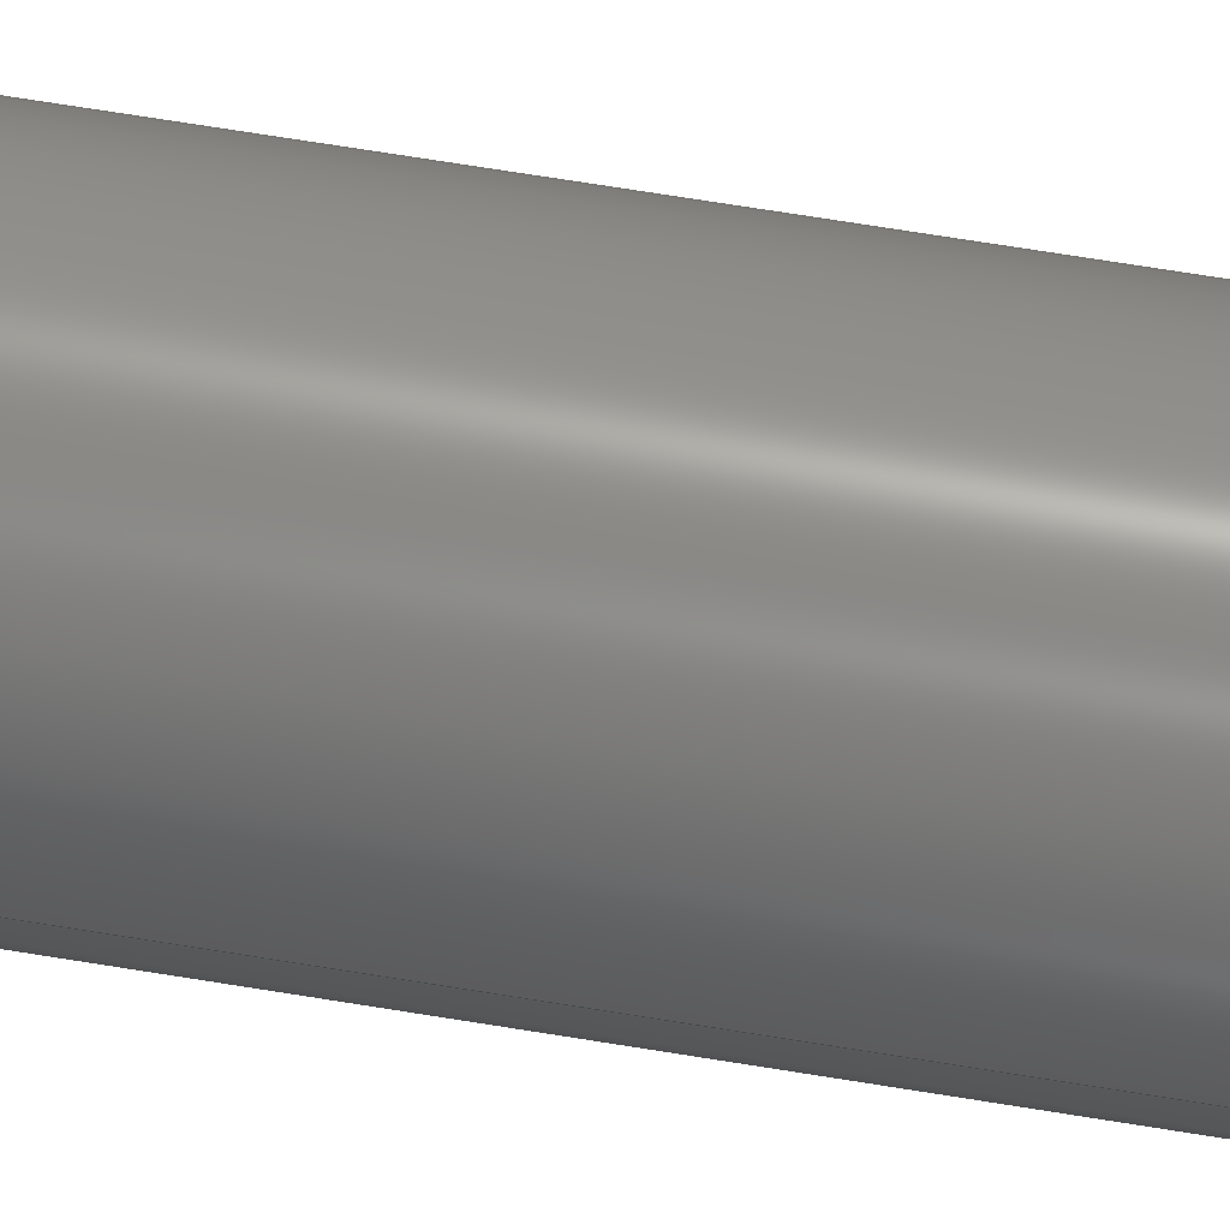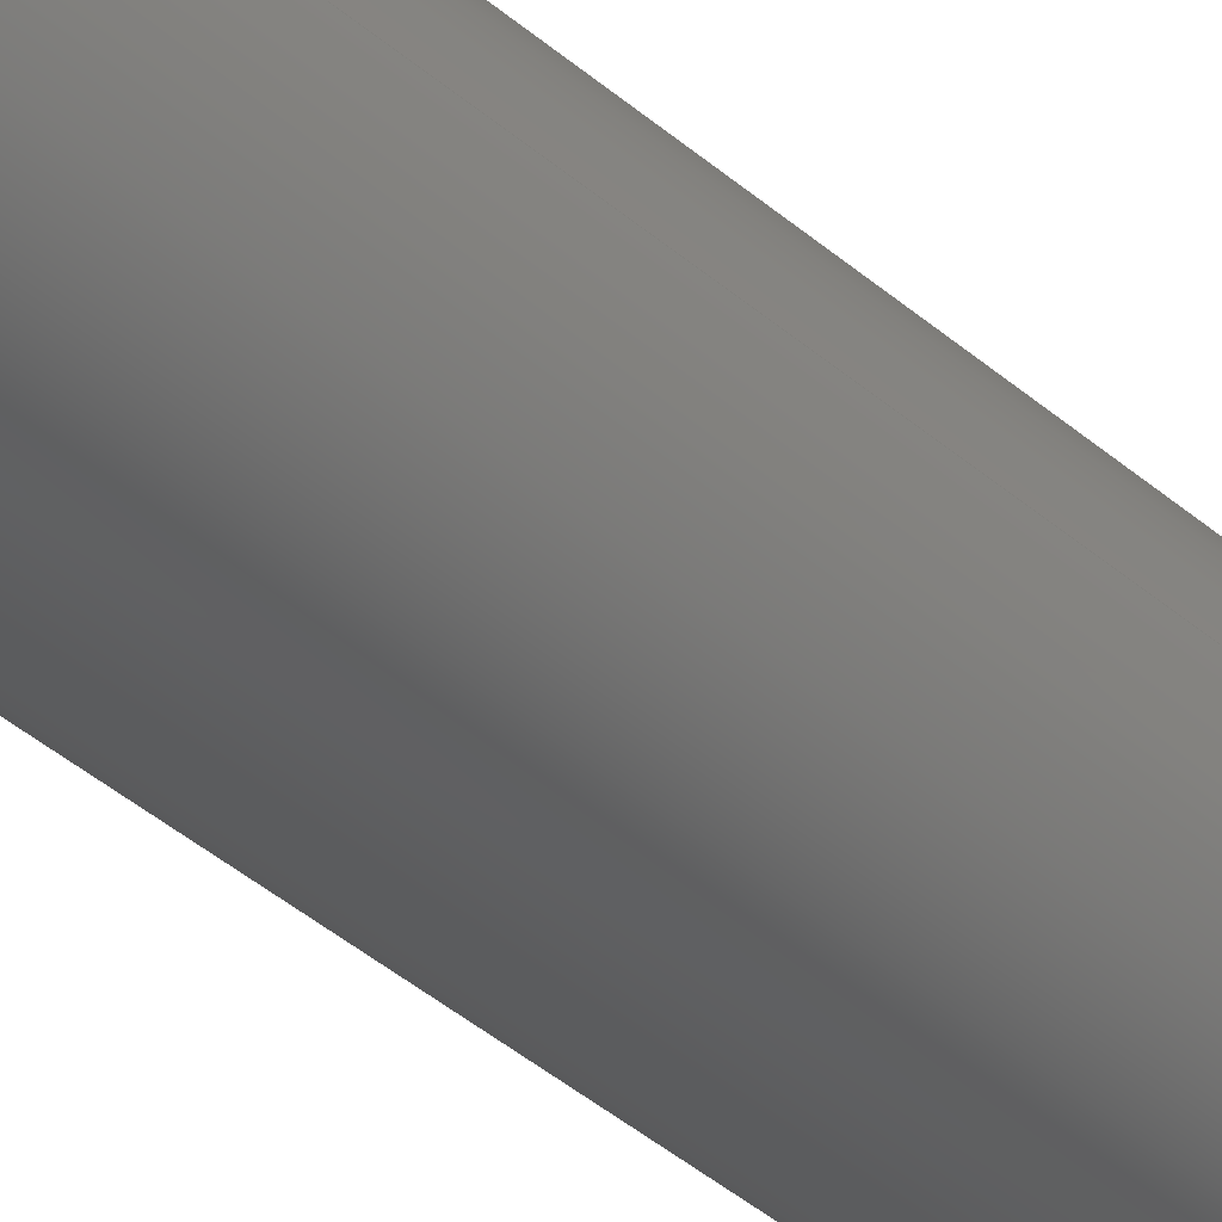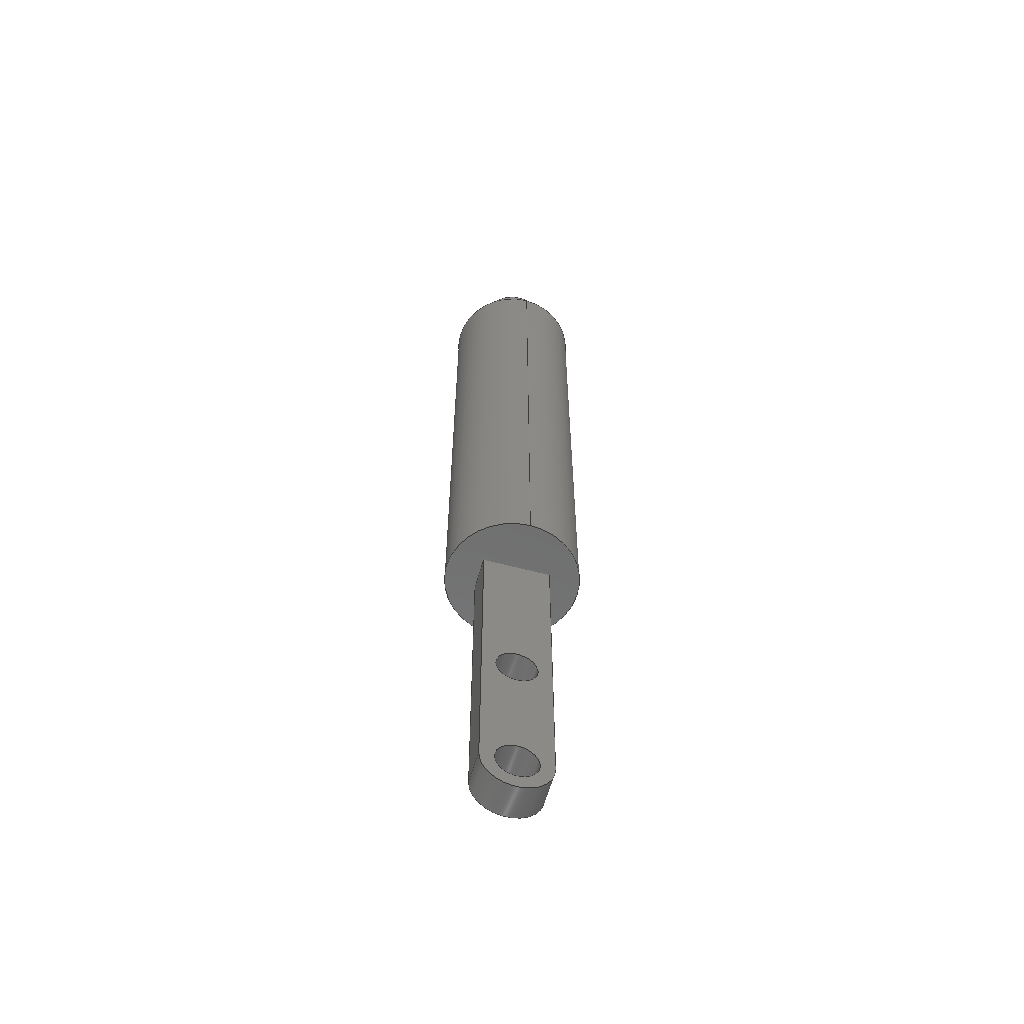
<metadata>
{"format":"step","ext":"step","renderer":"f3d","projection":"perspective","resolution":1024,"background":"white","views":[{"elev":65.5,"azim":99.5,"up":"+Y"},{"elev":-37.6,"azim":41.5,"up":"+Y"},{"elev":-59.2,"azim":74.6,"up":"+Z"}]}
</metadata>
<code>
ISO-10303-21;
DATA;
#1=MECHANICAL_DESIGN_GEOMETRIC_PRESENTATION_REPRESENTATION('',(#4),#344);
#2=SHAPE_REPRESENTATION_RELATIONSHIP('SRR','None',#351,#3);
#3=ADVANCED_BREP_SHAPE_REPRESENTATION('',(#5),#343);
#4=STYLED_ITEM('',(#361),#5);
#5=MANIFOLD_SOLID_BREP('Body1',#192);
#6=FACE_BOUND('',#34,.T.);
#7=FACE_BOUND('',#37,.T.);
#8=FACE_BOUND('',#39,.T.);
#9=FACE_BOUND('',#40,.T.);
#10=FACE_BOUND('',#47,.T.);
#11=FACE_BOUND('',#48,.T.);
#12=PLANE('',#209);
#13=PLANE('',#210);
#14=PLANE('',#214);
#15=PLANE('',#215);
#16=PLANE('',#223);
#17=PLANE('',#224);
#18=PLANE('',#227);
#19=FACE_OUTER_BOUND('',#31,.T.);
#20=FACE_OUTER_BOUND('',#32,.T.);
#21=FACE_OUTER_BOUND('',#33,.T.);
#22=FACE_OUTER_BOUND('',#35,.T.);
#23=FACE_OUTER_BOUND('',#36,.T.);
#24=FACE_OUTER_BOUND('',#38,.T.);
#25=FACE_OUTER_BOUND('',#41,.T.);
#26=FACE_OUTER_BOUND('',#42,.T.);
#27=FACE_OUTER_BOUND('',#43,.T.);
#28=FACE_OUTER_BOUND('',#44,.T.);
#29=FACE_OUTER_BOUND('',#45,.T.);
#30=FACE_OUTER_BOUND('',#46,.T.);
#31=EDGE_LOOP('',(#127,#128,#129,#130));
#32=EDGE_LOOP('',(#131));
#33=EDGE_LOOP('',(#132));
#34=EDGE_LOOP('',(#133,#134,#135,#136));
#35=EDGE_LOOP('',(#137,#138,#139,#140));
#36=EDGE_LOOP('',(#141));
#37=EDGE_LOOP('',(#142));
#38=EDGE_LOOP('',(#143,#144,#145,#146));
#39=EDGE_LOOP('',(#147));
#40=EDGE_LOOP('',(#148));
#41=EDGE_LOOP('',(#149,#150,#151,#152));
#42=EDGE_LOOP('',(#153,#154,#155,#156));
#43=EDGE_LOOP('',(#157,#158,#159,#160));
#44=EDGE_LOOP('',(#161,#162,#163,#164));
#45=EDGE_LOOP('',(#165,#166,#167,#168));
#46=EDGE_LOOP('',(#169,#170,#171,#172));
#47=EDGE_LOOP('',(#173));
#48=EDGE_LOOP('',(#174));
#49=LINE('',#293,#63);
#50=LINE('',#301,#64);
#51=LINE('',#303,#65);
#52=LINE('',#305,#66);
#53=LINE('',#306,#67);
#54=LINE('',#310,#68);
#55=LINE('',#316,#69);
#56=LINE('',#317,#70);
#57=LINE('',#325,#71);
#58=LINE('',#329,#72);
#59=LINE('',#332,#73);
#60=LINE('',#333,#74);
#61=LINE('',#336,#75);
#62=LINE('',#337,#76);
#63=VECTOR('',#234,0.6);
#64=VECTOR('',#243,1);
#65=VECTOR('',#244,1);
#66=VECTOR('',#245,1);
#67=VECTOR('',#246,1);
#68=VECTOR('',#251,1);
#69=VECTOR('',#258,1);
#70=VECTOR('',#259,1);
#71=VECTOR('',#268,0.3);
#72=VECTOR('',#273,0.3);
#73=VECTOR('',#276,1);
#74=VECTOR('',#277,1);
#75=VECTOR('',#280,1);
#76=VECTOR('',#281,1);
#77=CIRCLE('',#207,0.6);
#78=CIRCLE('',#208,0.6);
#79=CIRCLE('',#211,1);
#80=CIRCLE('',#213,1);
#81=CIRCLE('',#216,0.5);
#82=CIRCLE('',#217,0.3);
#83=CIRCLE('',#218,0.3);
#84=CIRCLE('',#220,0.3);
#85=CIRCLE('',#222,0.3);
#86=CIRCLE('',#226,0.5);
#87=VERTEX_POINT('',#290);
#88=VERTEX_POINT('',#292);
#89=VERTEX_POINT('',#297);
#90=VERTEX_POINT('',#299);
#91=VERTEX_POINT('',#300);
#92=VERTEX_POINT('',#302);
#93=VERTEX_POINT('',#304);
#94=VERTEX_POINT('',#308);
#95=VERTEX_POINT('',#313);
#96=VERTEX_POINT('',#314);
#97=VERTEX_POINT('',#318);
#98=VERTEX_POINT('',#320);
#99=VERTEX_POINT('',#323);
#100=VERTEX_POINT('',#327);
#101=VERTEX_POINT('',#331);
#102=VERTEX_POINT('',#335);
#103=EDGE_CURVE('',#87,#87,#77,.T.);
#104=EDGE_CURVE('',#87,#88,#49,.T.);
#105=EDGE_CURVE('',#88,#88,#78,.T.);
#106=EDGE_CURVE('',#89,#89,#79,.T.);
#107=EDGE_CURVE('',#90,#91,#50,.T.);
#108=EDGE_CURVE('',#90,#92,#51,.T.);
#109=EDGE_CURVE('',#93,#92,#52,.T.);
#110=EDGE_CURVE('',#91,#93,#53,.T.);
#111=EDGE_CURVE('',#94,#94,#80,.T.);
#112=EDGE_CURVE('',#94,#89,#54,.T.);
#113=EDGE_CURVE('',#95,#96,#81,.T.);
#114=EDGE_CURVE('',#96,#90,#55,.T.);
#115=EDGE_CURVE('',#91,#95,#56,.T.);
#116=EDGE_CURVE('',#97,#97,#82,.T.);
#117=EDGE_CURVE('',#98,#98,#83,.T.);
#118=EDGE_CURVE('',#99,#99,#84,.T.);
#119=EDGE_CURVE('',#99,#98,#57,.T.);
#120=EDGE_CURVE('',#100,#100,#85,.T.);
#121=EDGE_CURVE('',#100,#97,#58,.T.);
#122=EDGE_CURVE('',#101,#96,#59,.T.);
#123=EDGE_CURVE('',#92,#101,#60,.T.);
#124=EDGE_CURVE('',#102,#93,#61,.T.);
#125=EDGE_CURVE('',#95,#102,#62,.T.);
#126=EDGE_CURVE('',#101,#102,#86,.T.);
#127=ORIENTED_EDGE('',*,*,#103,.F.);
#128=ORIENTED_EDGE('',*,*,#104,.T.);
#129=ORIENTED_EDGE('',*,*,#105,.F.);
#130=ORIENTED_EDGE('',*,*,#104,.F.);
#131=ORIENTED_EDGE('',*,*,#103,.T.);
#132=ORIENTED_EDGE('',*,*,#106,.F.);
#133=ORIENTED_EDGE('',*,*,#107,.F.);
#134=ORIENTED_EDGE('',*,*,#108,.T.);
#135=ORIENTED_EDGE('',*,*,#109,.F.);
#136=ORIENTED_EDGE('',*,*,#110,.F.);
#137=ORIENTED_EDGE('',*,*,#111,.F.);
#138=ORIENTED_EDGE('',*,*,#112,.T.);
#139=ORIENTED_EDGE('',*,*,#106,.T.);
#140=ORIENTED_EDGE('',*,*,#112,.F.);
#141=ORIENTED_EDGE('',*,*,#111,.T.);
#142=ORIENTED_EDGE('',*,*,#105,.T.);
#143=ORIENTED_EDGE('',*,*,#113,.T.);
#144=ORIENTED_EDGE('',*,*,#114,.T.);
#145=ORIENTED_EDGE('',*,*,#107,.T.);
#146=ORIENTED_EDGE('',*,*,#115,.T.);
#147=ORIENTED_EDGE('',*,*,#116,.T.);
#148=ORIENTED_EDGE('',*,*,#117,.T.);
#149=ORIENTED_EDGE('',*,*,#118,.F.);
#150=ORIENTED_EDGE('',*,*,#119,.T.);
#151=ORIENTED_EDGE('',*,*,#117,.F.);
#152=ORIENTED_EDGE('',*,*,#119,.F.);
#153=ORIENTED_EDGE('',*,*,#120,.F.);
#154=ORIENTED_EDGE('',*,*,#121,.T.);
#155=ORIENTED_EDGE('',*,*,#116,.F.);
#156=ORIENTED_EDGE('',*,*,#121,.F.);
#157=ORIENTED_EDGE('',*,*,#122,.F.);
#158=ORIENTED_EDGE('',*,*,#123,.F.);
#159=ORIENTED_EDGE('',*,*,#108,.F.);
#160=ORIENTED_EDGE('',*,*,#114,.F.);
#161=ORIENTED_EDGE('',*,*,#110,.T.);
#162=ORIENTED_EDGE('',*,*,#124,.F.);
#163=ORIENTED_EDGE('',*,*,#125,.F.);
#164=ORIENTED_EDGE('',*,*,#115,.F.);
#165=ORIENTED_EDGE('',*,*,#125,.T.);
#166=ORIENTED_EDGE('',*,*,#126,.F.);
#167=ORIENTED_EDGE('',*,*,#122,.T.);
#168=ORIENTED_EDGE('',*,*,#113,.F.);
#169=ORIENTED_EDGE('',*,*,#126,.T.);
#170=ORIENTED_EDGE('',*,*,#124,.T.);
#171=ORIENTED_EDGE('',*,*,#109,.T.);
#172=ORIENTED_EDGE('',*,*,#123,.T.);
#173=ORIENTED_EDGE('',*,*,#120,.T.);
#174=ORIENTED_EDGE('',*,*,#118,.T.);
#175=CYLINDRICAL_SURFACE('',#206,0.6);
#176=CYLINDRICAL_SURFACE('',#212,1);
#177=CYLINDRICAL_SURFACE('',#219,0.3);
#178=CYLINDRICAL_SURFACE('',#221,0.3);
#179=CYLINDRICAL_SURFACE('',#225,0.5);
#180=ADVANCED_FACE('',(#19),#175,.T.);
#181=ADVANCED_FACE('',(#20),#12,.T.);
#182=ADVANCED_FACE('',(#21,#6),#13,.F.);
#183=ADVANCED_FACE('',(#22),#176,.T.);
#184=ADVANCED_FACE('',(#23,#7),#14,.T.);
#185=ADVANCED_FACE('',(#24,#8,#9),#15,.F.);
#186=ADVANCED_FACE('',(#25),#177,.F.);
#187=ADVANCED_FACE('',(#26),#178,.F.);
#188=ADVANCED_FACE('',(#27),#16,.T.);
#189=ADVANCED_FACE('',(#28),#17,.T.);
#190=ADVANCED_FACE('',(#29),#179,.T.);
#191=ADVANCED_FACE('',(#30,#10,#11),#18,.T.);
#192=CLOSED_SHELL('',(#180,#181,#182,#183,#184,#185,#186,#187,#188,#189,
#190,#191));
#193=DERIVED_UNIT_ELEMENT(#195,1);
#194=DERIVED_UNIT_ELEMENT(#346,3);
#195=(
MASS_UNIT()
NAMED_UNIT(*)
SI_UNIT(.KILO.,.GRAM.)
);
#196=DERIVED_UNIT((#193,#194));
#197=MEASURE_REPRESENTATION_ITEM('density measure',
POSITIVE_RATIO_MEASURE(7870),#196);
#198=PROPERTY_DEFINITION_REPRESENTATION(#203,#200);
#199=PROPERTY_DEFINITION_REPRESENTATION(#204,#201);
#200=REPRESENTATION('material name',(#202),#343);
#201=REPRESENTATION('density',(#197),#343);
#202=DESCRIPTIVE_REPRESENTATION_ITEM('Steel AISI 1020 107 HR',
'Steel AISI 1020 107 HR');
#203=PROPERTY_DEFINITION('material property','material name',#353);
#204=PROPERTY_DEFINITION('material property','density of part',#353);
#205=AXIS2_PLACEMENT_3D('placement',#288,#228,#229);
#206=AXIS2_PLACEMENT_3D('',#289,#230,#231);
#207=AXIS2_PLACEMENT_3D('',#291,#232,#233);
#208=AXIS2_PLACEMENT_3D('',#294,#235,#236);
#209=AXIS2_PLACEMENT_3D('',#295,#237,#238);
#210=AXIS2_PLACEMENT_3D('',#296,#239,#240);
#211=AXIS2_PLACEMENT_3D('',#298,#241,#242);
#212=AXIS2_PLACEMENT_3D('',#307,#247,#248);
#213=AXIS2_PLACEMENT_3D('',#309,#249,#250);
#214=AXIS2_PLACEMENT_3D('',#311,#252,#253);
#215=AXIS2_PLACEMENT_3D('',#312,#254,#255);
#216=AXIS2_PLACEMENT_3D('',#315,#256,#257);
#217=AXIS2_PLACEMENT_3D('',#319,#260,#261);
#218=AXIS2_PLACEMENT_3D('',#321,#262,#263);
#219=AXIS2_PLACEMENT_3D('',#322,#264,#265);
#220=AXIS2_PLACEMENT_3D('',#324,#266,#267);
#221=AXIS2_PLACEMENT_3D('',#326,#269,#270);
#222=AXIS2_PLACEMENT_3D('',#328,#271,#272);
#223=AXIS2_PLACEMENT_3D('',#330,#274,#275);
#224=AXIS2_PLACEMENT_3D('',#334,#278,#279);
#225=AXIS2_PLACEMENT_3D('',#338,#282,#283);
#226=AXIS2_PLACEMENT_3D('',#339,#284,#285);
#227=AXIS2_PLACEMENT_3D('',#340,#286,#287);
#228=DIRECTION('axis',(0,0,1));
#229=DIRECTION('refdir',(1,0,0));
#230=DIRECTION('center_axis',(0,0,1));
#231=DIRECTION('ref_axis',(-1,0,0));
#232=DIRECTION('center_axis',(0,0,1));
#233=DIRECTION('ref_axis',(-1,0,0));
#234=DIRECTION('',(0,0,-1));
#235=DIRECTION('center_axis',(0,0,-1));
#236=DIRECTION('ref_axis',(-1,0,0));
#237=DIRECTION('center_axis',(0,0,1));
#238=DIRECTION('ref_axis',(-1,0,0));
#239=DIRECTION('center_axis',(0,0,1));
#240=DIRECTION('ref_axis',(-1,0,0));
#241=DIRECTION('center_axis',(0,0,1));
#242=DIRECTION('ref_axis',(-1,0,0));
#243=DIRECTION('',(0,1,0));
#244=DIRECTION('',(1,0,0));
#245=DIRECTION('',(0,-1,0));
#246=DIRECTION('',(1,0,0));
#247=DIRECTION('center_axis',(0,0,1));
#248=DIRECTION('ref_axis',(-1,0,0));
#249=DIRECTION('center_axis',(0,0,1));
#250=DIRECTION('ref_axis',(-1,0,0));
#251=DIRECTION('',(0,0,-1));
#252=DIRECTION('center_axis',(0,0,1));
#253=DIRECTION('ref_axis',(-1,0,0));
#254=DIRECTION('center_axis',(1,0,0));
#255=DIRECTION('ref_axis',(0,1,0));
#256=DIRECTION('center_axis',(-1,0,0));
#257=DIRECTION('ref_axis',(0,-1,0));
#258=DIRECTION('',(0,1.234e-16,1));
#259=DIRECTION('',(0,-4.934e-17,-1));
#260=DIRECTION('center_axis',(1,0,0));
#261=DIRECTION('ref_axis',(0,1,0));
#262=DIRECTION('center_axis',(1,0,0));
#263=DIRECTION('ref_axis',(0,1,0));
#264=DIRECTION('center_axis',(1,0,0));
#265=DIRECTION('ref_axis',(0,1,0));
#266=DIRECTION('center_axis',(-1,0,0));
#267=DIRECTION('ref_axis',(0,1,0));
#268=DIRECTION('',(-1,0,0));
#269=DIRECTION('center_axis',(1,0,0));
#270=DIRECTION('ref_axis',(0,1,0));
#271=DIRECTION('center_axis',(-1,0,0));
#272=DIRECTION('ref_axis',(0,1,0));
#273=DIRECTION('',(-1,0,0));
#274=DIRECTION('center_axis',(0,-1,1.234e-16));
#275=DIRECTION('ref_axis',(0,-1.234e-16,-1));
#276=DIRECTION('',(-1,0,0));
#277=DIRECTION('',(0,-1.234e-16,-1));
#278=DIRECTION('center_axis',(0,1,-4.934e-17));
#279=DIRECTION('ref_axis',(0,4.934e-17,1));
#280=DIRECTION('',(0,4.934e-17,1));
#281=DIRECTION('',(1,0,0));
#282=DIRECTION('center_axis',(1,0,0));
#283=DIRECTION('ref_axis',(0,-1,0));
#284=DIRECTION('center_axis',(1,0,0));
#285=DIRECTION('ref_axis',(0,-1,0));
#286=DIRECTION('center_axis',(1,0,0));
#287=DIRECTION('ref_axis',(0,1,0));
#288=CARTESIAN_POINT('',(0,0,0));
#289=CARTESIAN_POINT('Origin',(0,0,14.2));
#290=CARTESIAN_POINT('',(0.6,7.348e-17,15.2));
#291=CARTESIAN_POINT('Origin',(0,0,15.2));
#292=CARTESIAN_POINT('',(0.6,7.348e-17,14.2));
#293=CARTESIAN_POINT('',(0.6,7.348e-17,14.2));
#294=CARTESIAN_POINT('Origin',(0,0,14.2));
#295=CARTESIAN_POINT('Origin',(0,0,15.2));
#296=CARTESIAN_POINT('Origin',(0,0,6.2));
#297=CARTESIAN_POINT('',(1,1.225e-16,6.2));
#298=CARTESIAN_POINT('Origin',(0,0,6.2));
#299=CARTESIAN_POINT('',(-0.25,-0.5,6.2));
#300=CARTESIAN_POINT('',(-0.25,0.5,6.2));
#301=CARTESIAN_POINT('',(-0.25,-0.5,6.2));
#302=CARTESIAN_POINT('',(0.25,-0.5,6.2));
#303=CARTESIAN_POINT('',(0,-0.5,6.2));
#304=CARTESIAN_POINT('',(0.25,0.5,6.2));
#305=CARTESIAN_POINT('',(0.25,-0.5,6.2));
#306=CARTESIAN_POINT('',(0,0.5,6.2));
#307=CARTESIAN_POINT('Origin',(0,0,6.2));
#308=CARTESIAN_POINT('',(1,1.225e-16,14.2));
#309=CARTESIAN_POINT('Origin',(0,0,14.2));
#310=CARTESIAN_POINT('',(1,1.225e-16,6.2));
#311=CARTESIAN_POINT('Origin',(0,0,14.2));
#312=CARTESIAN_POINT('Origin',(-0.25,1.11e-16,3.7));
#313=CARTESIAN_POINT('',(-0.25,0.5,1.7));
#314=CARTESIAN_POINT('',(-0.25,-0.5,1.7));
#315=CARTESIAN_POINT('Origin',(-0.25,0,1.7));
#316=CARTESIAN_POINT('',(-0.25,-0.5,1.7));
#317=CARTESIAN_POINT('',(-0.25,0.5,1.7));
#318=CARTESIAN_POINT('',(-0.25,-0.3,1.7));
#319=CARTESIAN_POINT('Origin',(-0.25,0,1.7));
#320=CARTESIAN_POINT('',(-0.25,-0.3,3.7));
#321=CARTESIAN_POINT('Origin',(-0.25,0,3.7));
#322=CARTESIAN_POINT('Origin',(0,0,3.7));
#323=CARTESIAN_POINT('',(0.25,-0.3,3.7));
#324=CARTESIAN_POINT('Origin',(0.25,0,3.7));
#325=CARTESIAN_POINT('',(0,-0.3,3.7));
#326=CARTESIAN_POINT('Origin',(0,0,1.7));
#327=CARTESIAN_POINT('',(0.25,-0.3,1.7));
#328=CARTESIAN_POINT('Origin',(0.25,0,1.7));
#329=CARTESIAN_POINT('',(0,-0.3,1.7));
#330=CARTESIAN_POINT('Origin',(0,-0.5,6.2));
#331=CARTESIAN_POINT('',(0.25,-0.5,1.7));
#332=CARTESIAN_POINT('',(0,-0.5,1.7));
#333=CARTESIAN_POINT('',(0.25,-0.5,1.7));
#334=CARTESIAN_POINT('Origin',(0,0.5,1.7));
#335=CARTESIAN_POINT('',(0.25,0.5,1.7));
#336=CARTESIAN_POINT('',(0.25,0.5,1.7));
#337=CARTESIAN_POINT('',(0,0.5,1.7));
#338=CARTESIAN_POINT('Origin',(0,0,1.7));
#339=CARTESIAN_POINT('Origin',(0.25,0,1.7));
#340=CARTESIAN_POINT('Origin',(0.25,1.11e-16,3.7));
#341=UNCERTAINTY_MEASURE_WITH_UNIT(LENGTH_MEASURE(0.001),#345,
'DISTANCE_ACCURACY_VALUE',
'Maximum model space distance between geometric entities at asserted c
onnectivities');
#342=UNCERTAINTY_MEASURE_WITH_UNIT(LENGTH_MEASURE(0.001),#345,
'DISTANCE_ACCURACY_VALUE',
'Maximum model space distance between geometric entities at asserted c
onnectivities');
#343=(
GEOMETRIC_REPRESENTATION_CONTEXT(3)
GLOBAL_UNCERTAINTY_ASSIGNED_CONTEXT((#341))
GLOBAL_UNIT_ASSIGNED_CONTEXT((#345,#347,#348))
REPRESENTATION_CONTEXT('','3D')
);
#344=(
GEOMETRIC_REPRESENTATION_CONTEXT(3)
GLOBAL_UNCERTAINTY_ASSIGNED_CONTEXT((#342))
GLOBAL_UNIT_ASSIGNED_CONTEXT((#345,#347,#348))
REPRESENTATION_CONTEXT('','3D')
);
#345=(
LENGTH_UNIT()
NAMED_UNIT(*)
SI_UNIT(.CENTI.,.METRE.)
);
#346=(
LENGTH_UNIT()
NAMED_UNIT(*)
SI_UNIT($,.METRE.)
);
#347=(
NAMED_UNIT(*)
PLANE_ANGLE_UNIT()
SI_UNIT($,.RADIAN.)
);
#348=(
NAMED_UNIT(*)
SI_UNIT($,.STERADIAN.)
SOLID_ANGLE_UNIT()
);
#349=SHAPE_DEFINITION_REPRESENTATION(#350,#351);
#350=PRODUCT_DEFINITION_SHAPE('',$,#353);
#351=SHAPE_REPRESENTATION('',(#205),#343);
#352=PRODUCT_DEFINITION_CONTEXT('part definition',#357,'design');
#353=PRODUCT_DEFINITION('POST, HANDLE','POST, HANDLE',#354,#352);
#354=PRODUCT_DEFINITION_FORMATION('',$,#359);
#355=PRODUCT_RELATED_PRODUCT_CATEGORY('POST, HANDLE','POST, HANDLE',(#359));
#356=APPLICATION_PROTOCOL_DEFINITION('international standard',
'automotive_design',2009,#357);
#357=APPLICATION_CONTEXT(
'Core Data for Automotive Mechanical Design Process');
#358=PRODUCT_CONTEXT('part definition',#357,'mechanical');
#359=PRODUCT('POST, HANDLE','POST, HANDLE',$,(#358));
#360=PRESENTATION_STYLE_ASSIGNMENT((#362));
#361=PRESENTATION_STYLE_ASSIGNMENT((#363));
#362=SURFACE_STYLE_USAGE(.BOTH.,#364);
#363=SURFACE_STYLE_USAGE(.BOTH.,#365);
#364=SURFACE_SIDE_STYLE('',(#366));
#365=SURFACE_SIDE_STYLE('',(#367));
#366=SURFACE_STYLE_FILL_AREA(#368);
#367=SURFACE_STYLE_FILL_AREA(#369);
#368=FILL_AREA_STYLE('Steel - Satin',(#370));
#369=FILL_AREA_STYLE('Paint - Metal Flake (Blue)',(#371));
#370=FILL_AREA_STYLE_COLOUR('Steel - Satin',#372);
#371=FILL_AREA_STYLE_COLOUR('Paint - Metal Flake (Blue)',#373);
#372=COLOUR_RGB('Steel - Satin',0.6275,0.6275,0.6275);
#373=COLOUR_RGB('Paint - Metal Flake (Blue)',0.1882,0.2314,
0.5882);
ENDSEC;
END-ISO-10303-21;

</code>
